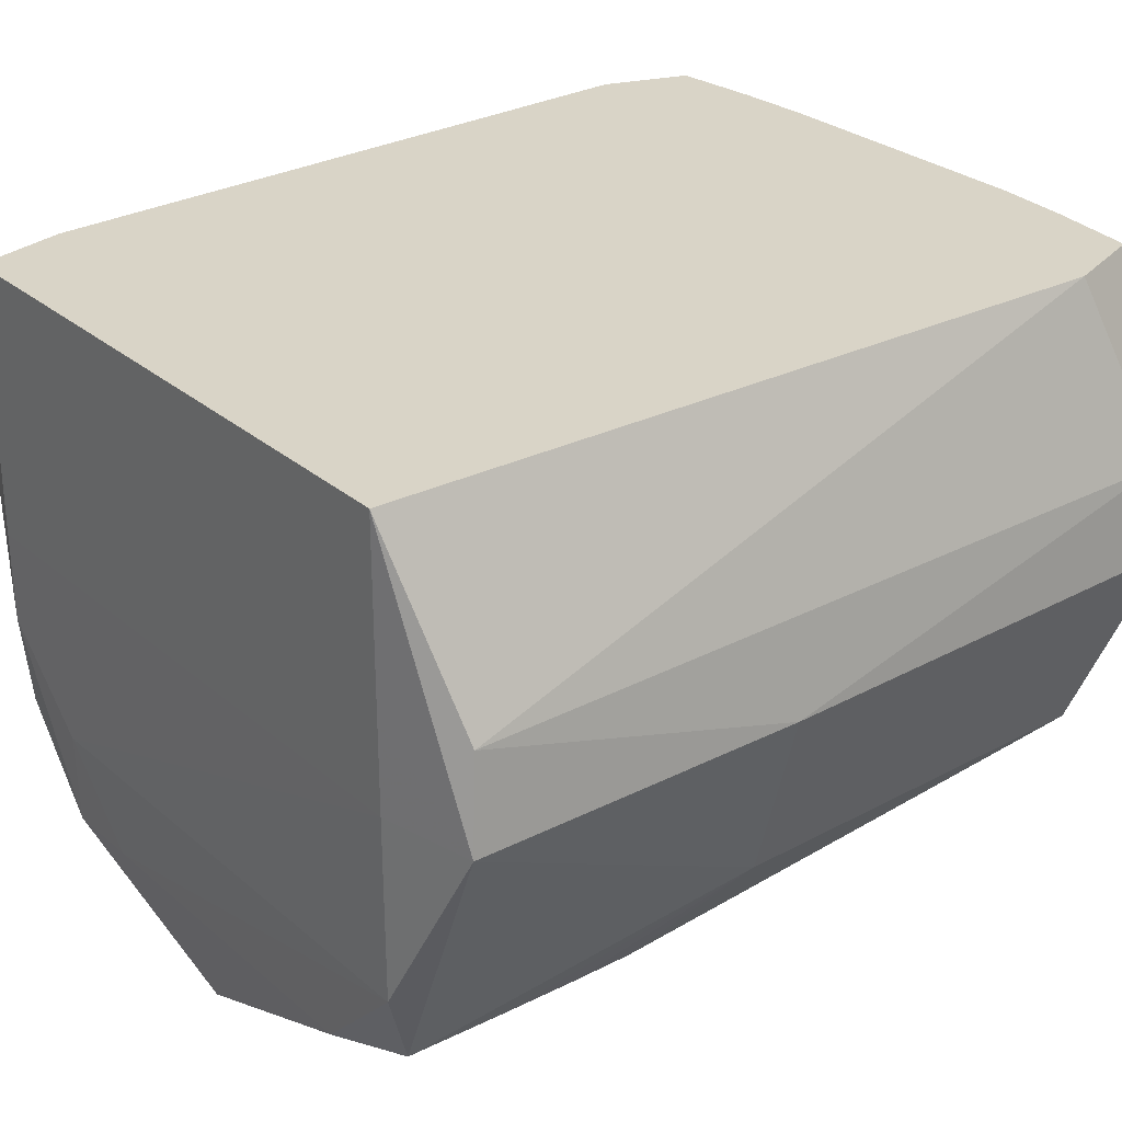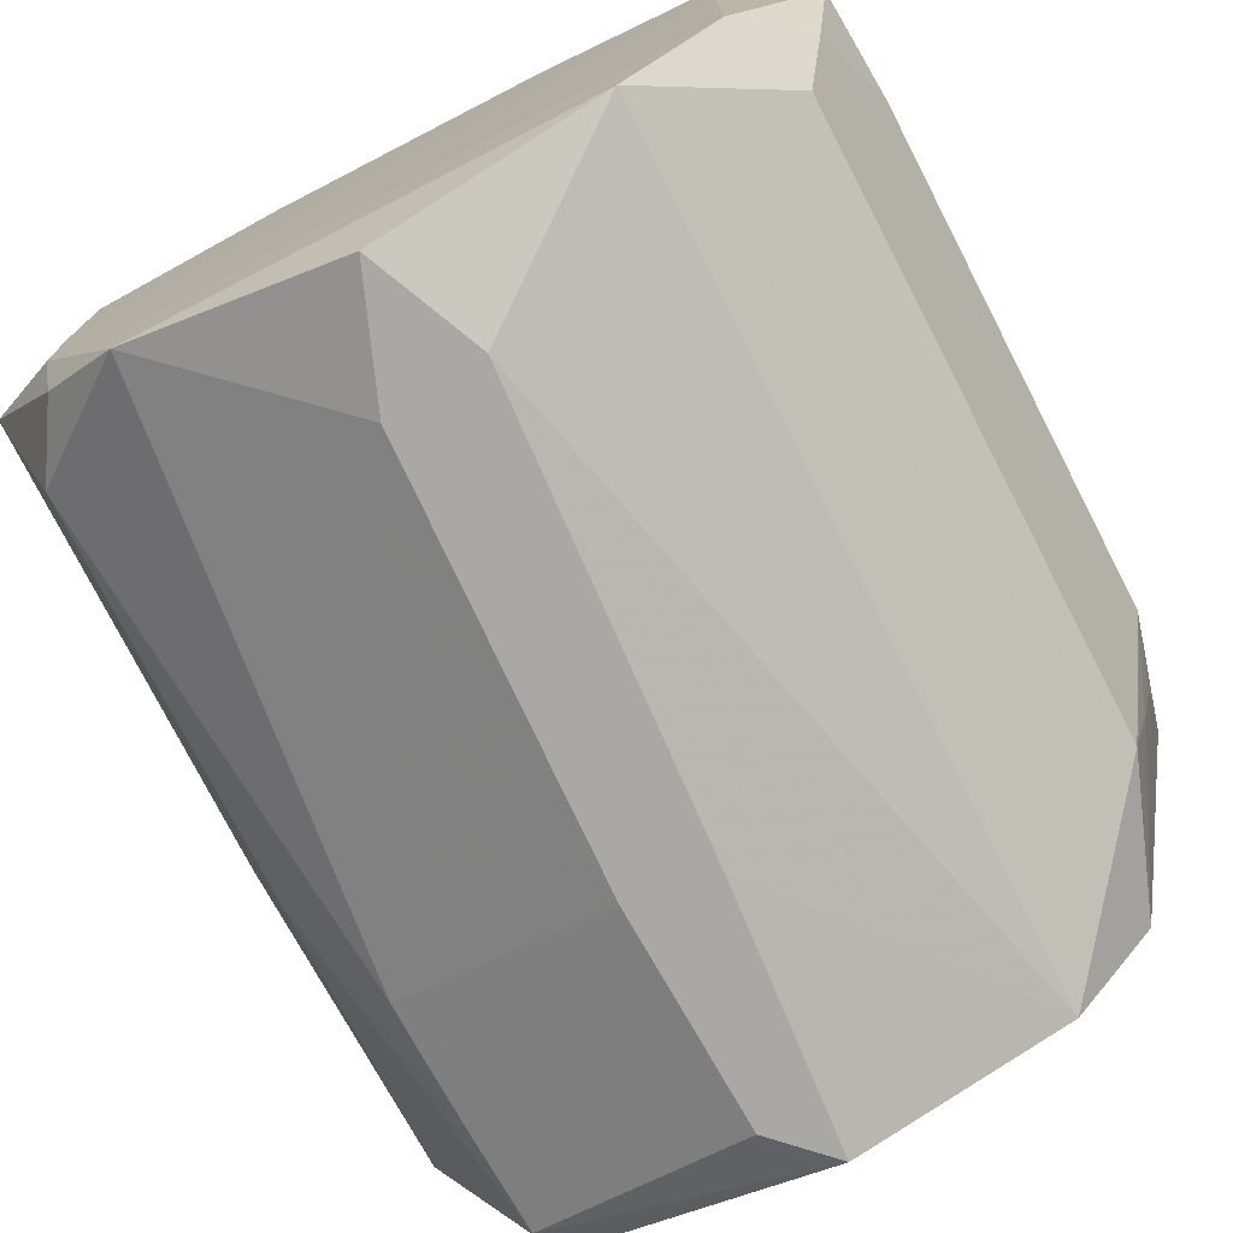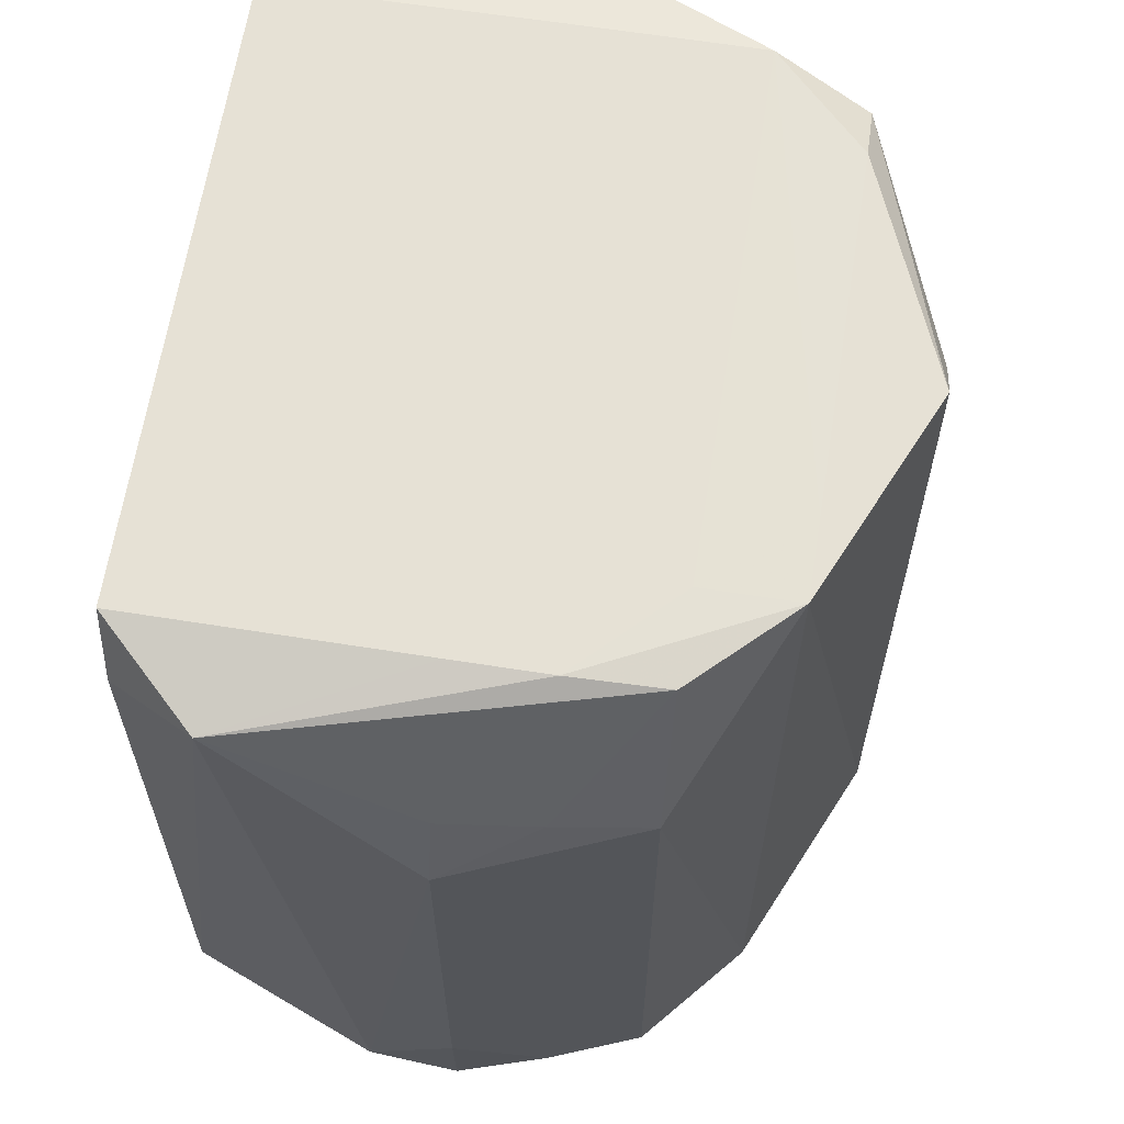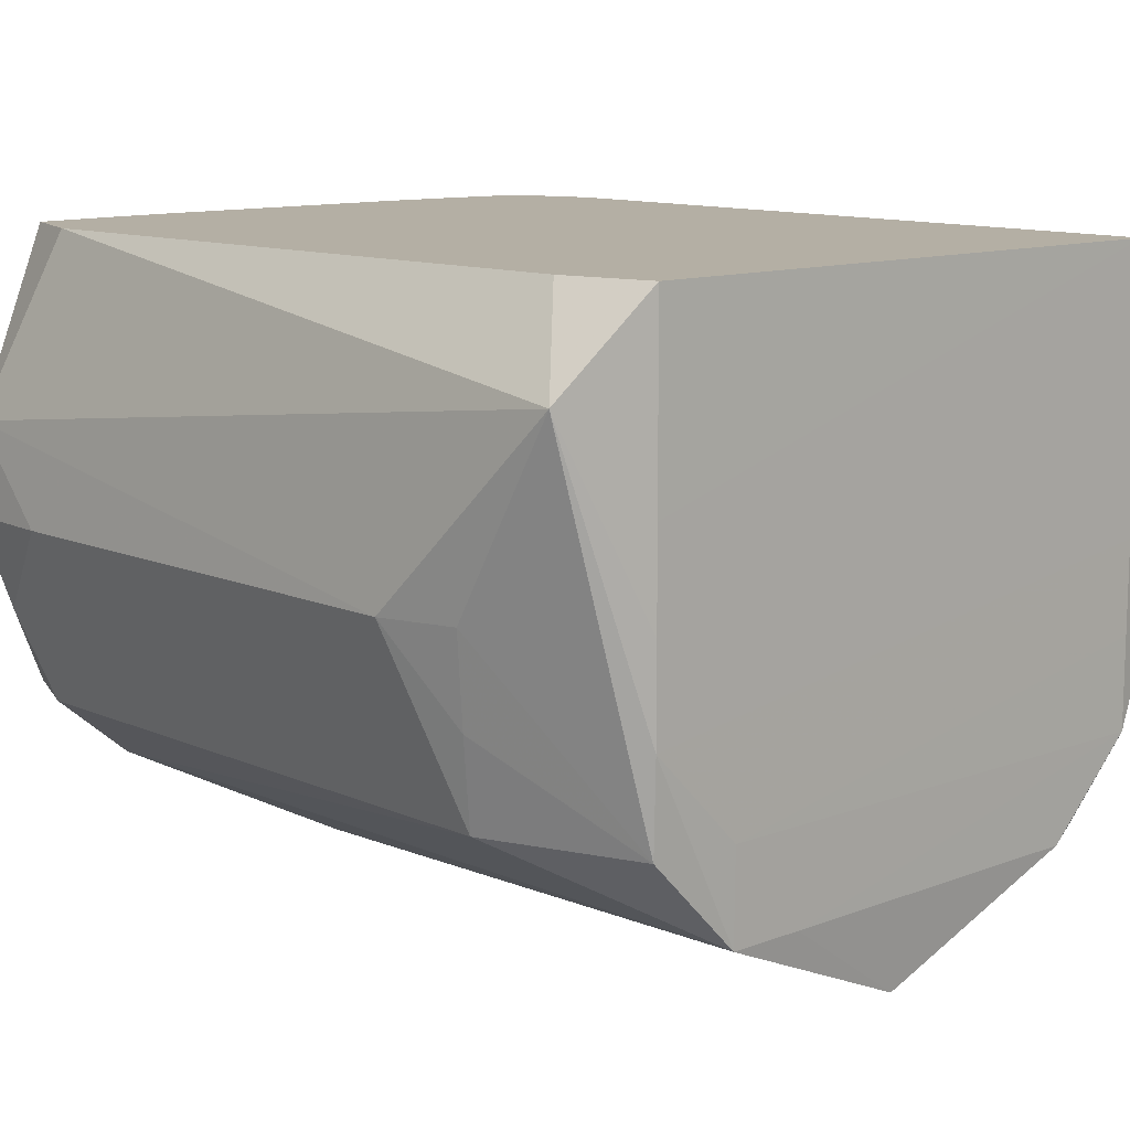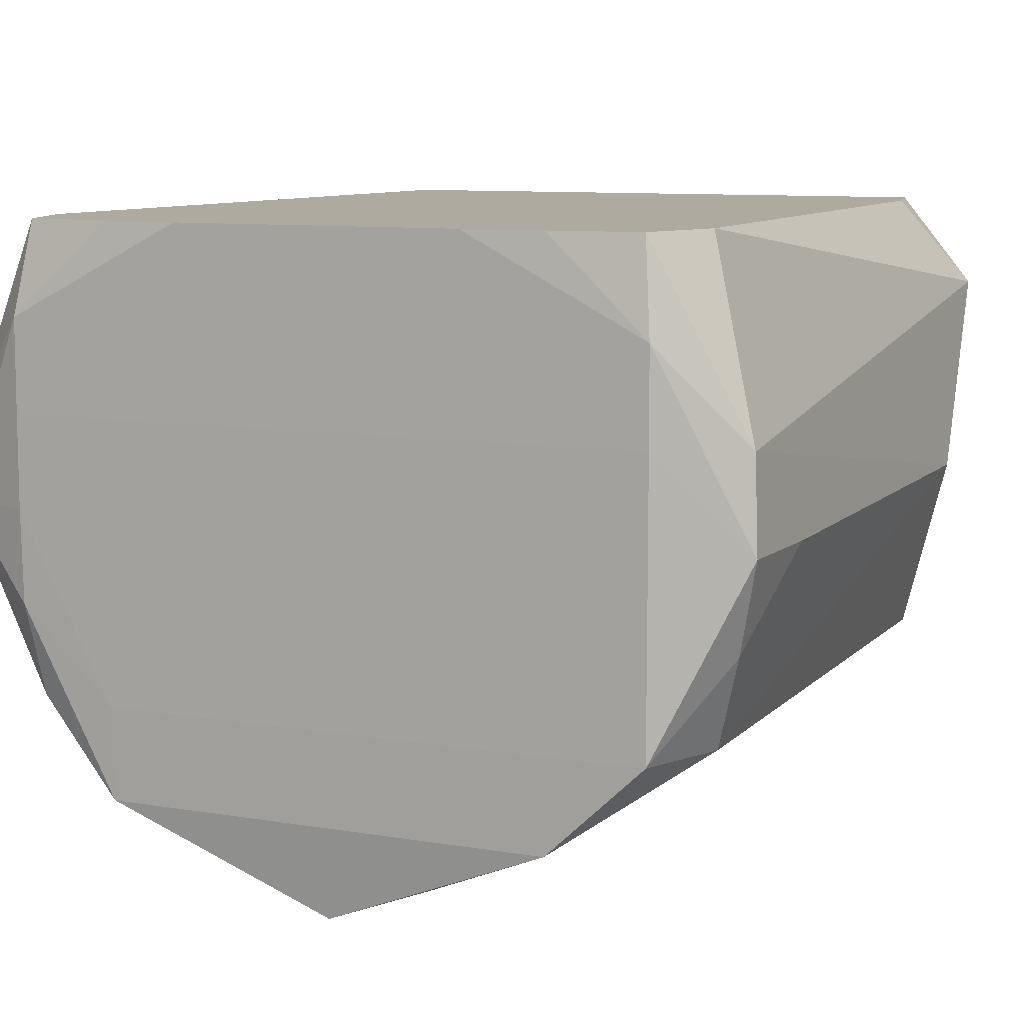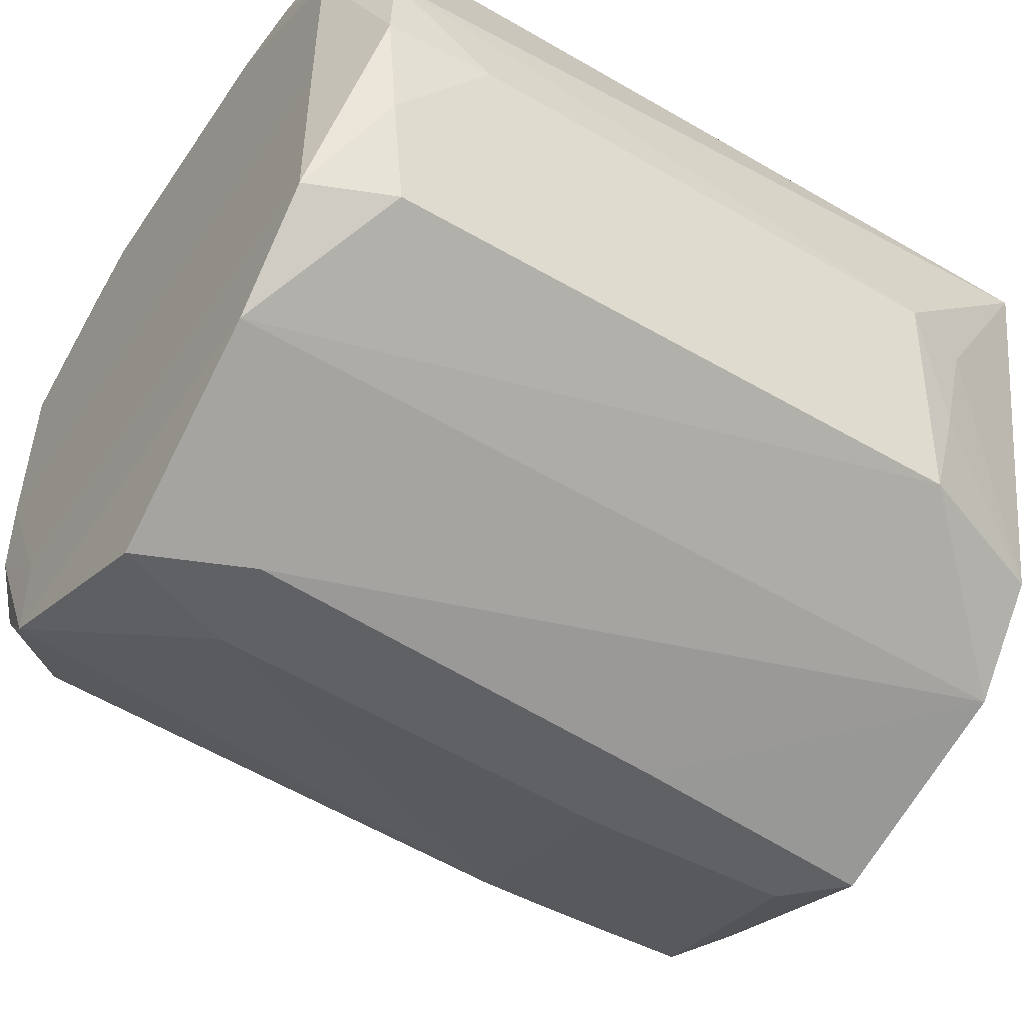
<metadata>
{"format":"obj","ext":"obj","renderer":"f3d","projection":"perspective","resolution":1024,"background":"white","views":[{"elev":28.5,"azim":-128.7,"up":"+Z"},{"elev":-75.0,"azim":27.2,"up":"+Z"},{"elev":64.0,"azim":99.0,"up":"+Y"},{"elev":11.3,"azim":137.0,"up":"+Z"},{"elev":9.4,"azim":23.9,"up":"+Z"},{"elev":-49.7,"azim":57.0,"up":"+Z"}]}
</metadata>
<code>
v 0.009829 0.03632 -0.2189
v -0.002054 0.1832 -0.2189
v -0.03237 0.1527 -0.2189
v -0.03705 0.02998 -0.2189
v -0.02802 -0.2026 -0.2189
v -0.002054 -0.2693 -0.2189
v 0.02479 -0.2082 -0.2189
v 0.01475 -0.04417 -0.2189
v 0.1145 0.19 -0.1689
v 0.0723 0.1901 -0.1689
v -0.1188 0.1904 -0.1689
v -0.1549 0.1716 -0.1689
v -0.1573 0.1165 -0.1689
v -0.1586 0.075 -0.1689
v -0.1592 0.04135 -0.1689
v -0.1234 -0.2768 -0.1689
v -0.03976 -0.2768 -0.1689
v 0.1193 -0.2768 -0.1689
v 0.1928 0.1029 -0.1189
v 0.1616 0.1866 -0.1189
v 0.1149 0.1908 -0.1189
v -0.1692 0.1914 -0.1189
v -0.1942 -0.008279 -0.1189
v -0.193 -0.2297 -0.1189
v -0.1693 -0.2689 -0.1189
v -0.1239 -0.2778 -0.1189
v -0.03993 -0.2778 -0.1189
v 0.03582 -0.2778 -0.1189
v 0.1198 -0.2778 -0.1189
v 0.1717 -0.2778 -0.1189
v 0.1915 -0.2322 -0.1189
v 0.2028 0.1102 -0.06894
v 0.1646 0.1907 -0.06894
v -0.1693 0.1915 -0.06894
v -0.1755 -0.2775 -0.06894
v -0.124 -0.278 -0.06894
v 0.1718 -0.278 -0.06894
v 0.2068 -0.2475 -0.06894
v 0.2238 0.07635 -0.01894
v 0.2115 0.1165 -0.01894
v 0.1646 0.1907 -0.01894
v -0.1693 0.1915 -0.01894
v -0.2211 0.1804 -0.01894
v -0.2255 -0.003314 -0.01894
v -0.2231 -0.2598 -0.01894
v -0.176 -0.2782 -0.01894
v -0.1241 -0.2782 -0.01894
v -0.07986 -0.2782 -0.01894
v -0.03998 -0.2782 -0.01894
v 0.03587 -0.2782 -0.01894
v 0.1719 -0.2782 -0.01894
v 0.2189 -0.2597 -0.01894
v 0.2224 -0.2018 -0.01894
v 0.2226 -0.1532 -0.01894
v 0.1645 0.1905 0.03106
v -0.1693 0.1914 0.03106
v -0.215 0.1743 0.03106
v -0.2178 -0.2545 0.03106
v -0.176 -0.2781 0.03106
v -0.03997 -0.2781 0.03106
v 0.1719 -0.2781 0.03106
v 0.2164 -0.2572 0.03106
v 0.2099 0.1733 0.08106
v -0.2015 -0.2381 0.08106
v -0.1758 -0.2779 0.08106
v -0.1239 -0.2779 0.08106
v 0.1717 -0.2779 0.08106
v 0.2 -0.2408 0.08106
v 0.1757 0.139 0.1311
v 0.1641 0.19 0.1311
v -0.169 0.1911 0.1311
v -0.1714 0.1306 0.1311
v -0.1851 -0.2217 0.1311
v -0.1692 -0.2688 0.1311
v -0.1222 -0.2745 0.1311
v -0.0797 -0.2777 0.1311
v 0.07559 -0.2777 0.1311
v 0.1187 -0.2756 0.1311
v 0.1668 -0.2711 0.1311
v 0.1836 -0.2244 0.1311
f 70 71 77
f 80 70 77
f 44 45 58
f 64 58 74
f 31 19 39
f 3 2 6
f 6 4 3
f 43 23 44
f 62 67 52
f 35 46 45
f 6 7 18
f 18 31 30
f 7 9 18
f 19 31 18
f 18 9 19
f 46 35 26
f 26 35 16
f 15 16 24
f 24 23 15
f 44 23 24
f 24 45 44
f 15 4 5
f 5 16 15
f 5 4 6
f 6 16 5
f 77 71 76
f 76 67 77
f 64 74 73
f 73 76 71
f 74 76 73
f 45 46 59
f 65 58 45
f 65 74 58
f 45 59 65
f 77 67 78
f 52 30 38
f 30 31 38
f 38 31 39
f 2 3 12
f 12 43 22
f 23 43 12
f 71 43 57
f 57 43 44
f 64 73 57
f 44 58 57
f 57 58 64
f 2 9 1
f 6 2 1
f 53 62 52
f 52 38 53
f 67 62 79
f 79 78 67
f 79 80 77
f 77 78 79
f 70 80 69
f 63 69 80
f 63 62 39
f 70 69 63
f 25 35 45
f 16 35 25
f 45 24 25
f 25 24 16
f 17 16 6
f 6 18 17
f 75 76 74
f 74 65 75
f 75 65 76
f 66 65 59
f 67 76 66
f 76 65 66
f 37 30 52
f 52 51 37
f 52 67 61
f 61 51 52
f 23 12 13
f 13 3 4
f 13 12 3
f 11 12 22
f 2 12 11
f 56 43 71
f 56 42 43
f 71 41 56
f 56 41 42
f 72 73 71
f 71 57 72
f 72 57 73
f 8 9 7
f 8 1 9
f 8 7 6
f 6 1 8
f 54 38 39
f 54 53 38
f 39 62 54
f 62 53 54
f 68 63 80
f 62 63 68
f 80 79 68
f 68 79 62
f 40 63 39
f 70 63 55
f 55 63 41
f 71 70 55
f 55 41 71
f 19 9 20
f 63 40 20
f 30 37 29
f 29 18 30
f 29 17 18
f 46 26 36
f 60 66 59
f 15 23 14
f 23 13 14
f 14 4 15
f 14 13 4
f 10 9 2
f 2 11 10
f 10 11 22
f 22 21 10
f 10 21 9
f 9 21 33
f 33 20 9
f 42 41 33
f 33 21 42
f 41 63 33
f 63 20 33
f 34 21 22
f 42 21 34
f 22 43 34
f 43 42 34
f 19 20 32
f 32 20 40
f 39 19 32
f 32 40 39
f 17 29 28
f 28 29 37
f 27 26 16
f 27 36 26
f 50 37 51
f 51 61 50
f 47 59 46
f 46 36 47
f 49 50 61
f 48 60 59
f 59 47 48
f 60 61 67
f 67 66 60
f 17 28 27
f 16 17 27
f 37 36 27
f 27 28 37
f 47 36 37
f 37 50 47
f 61 60 48
f 48 49 61
f 48 47 50
f 50 49 48

</code>
